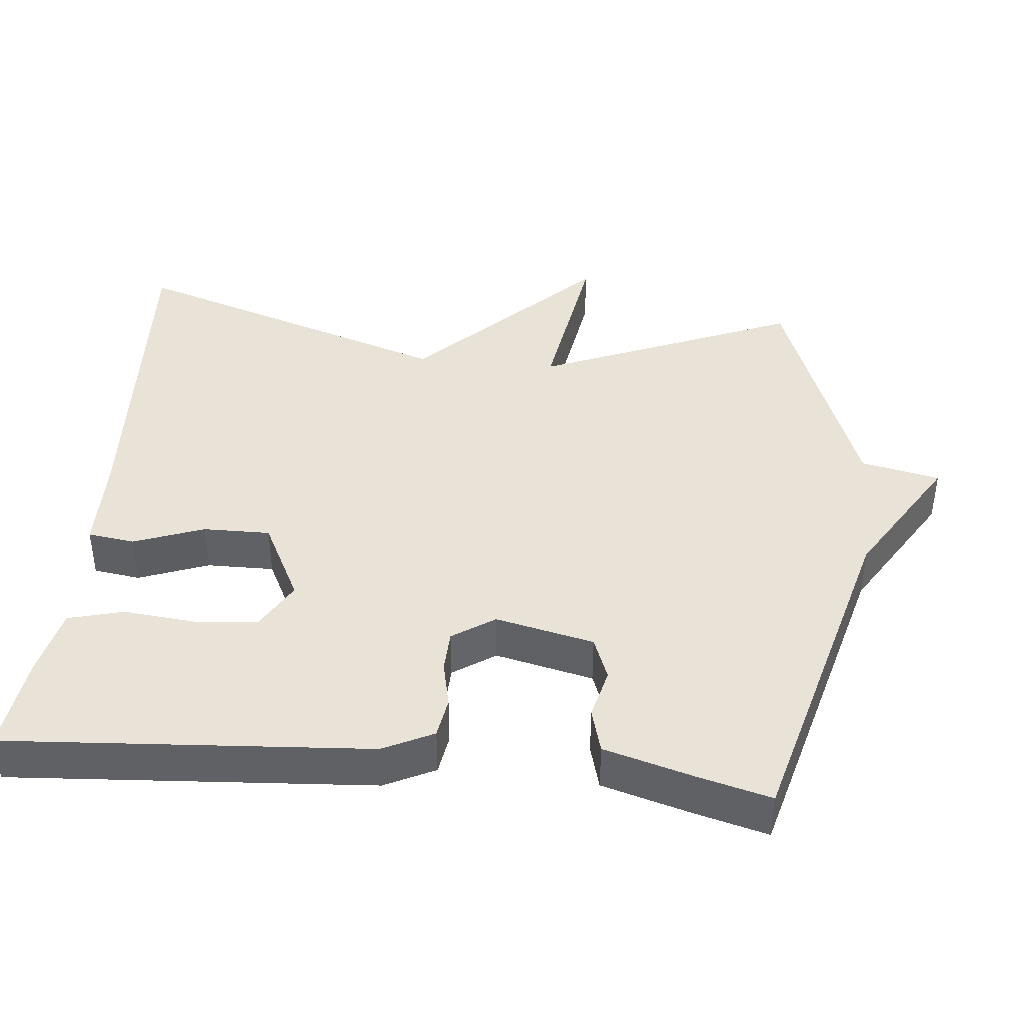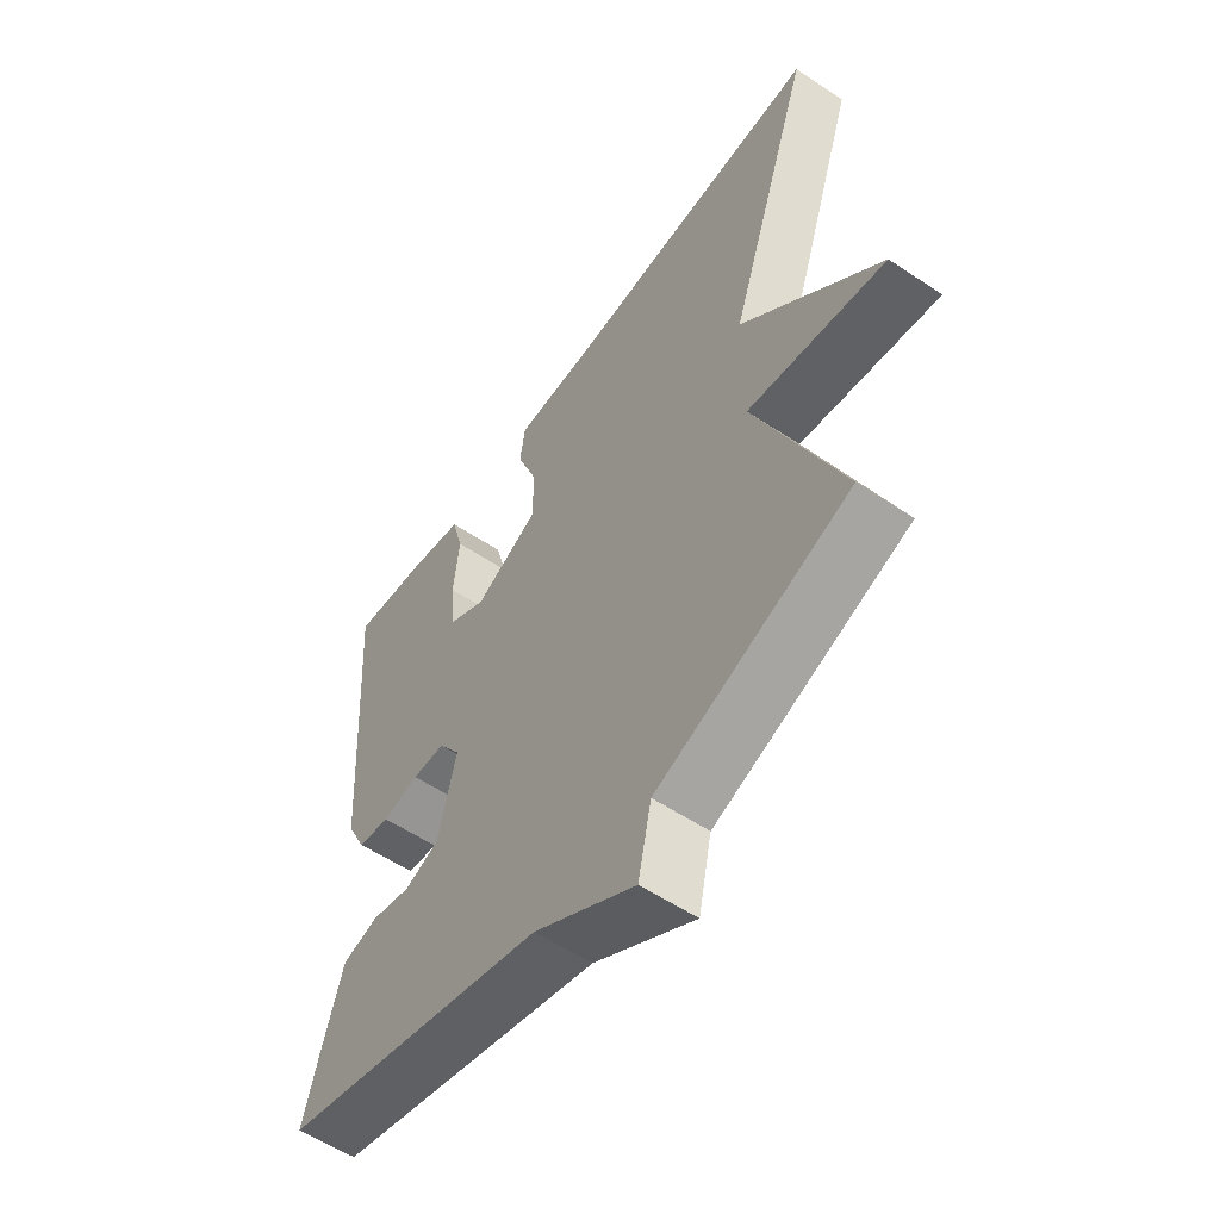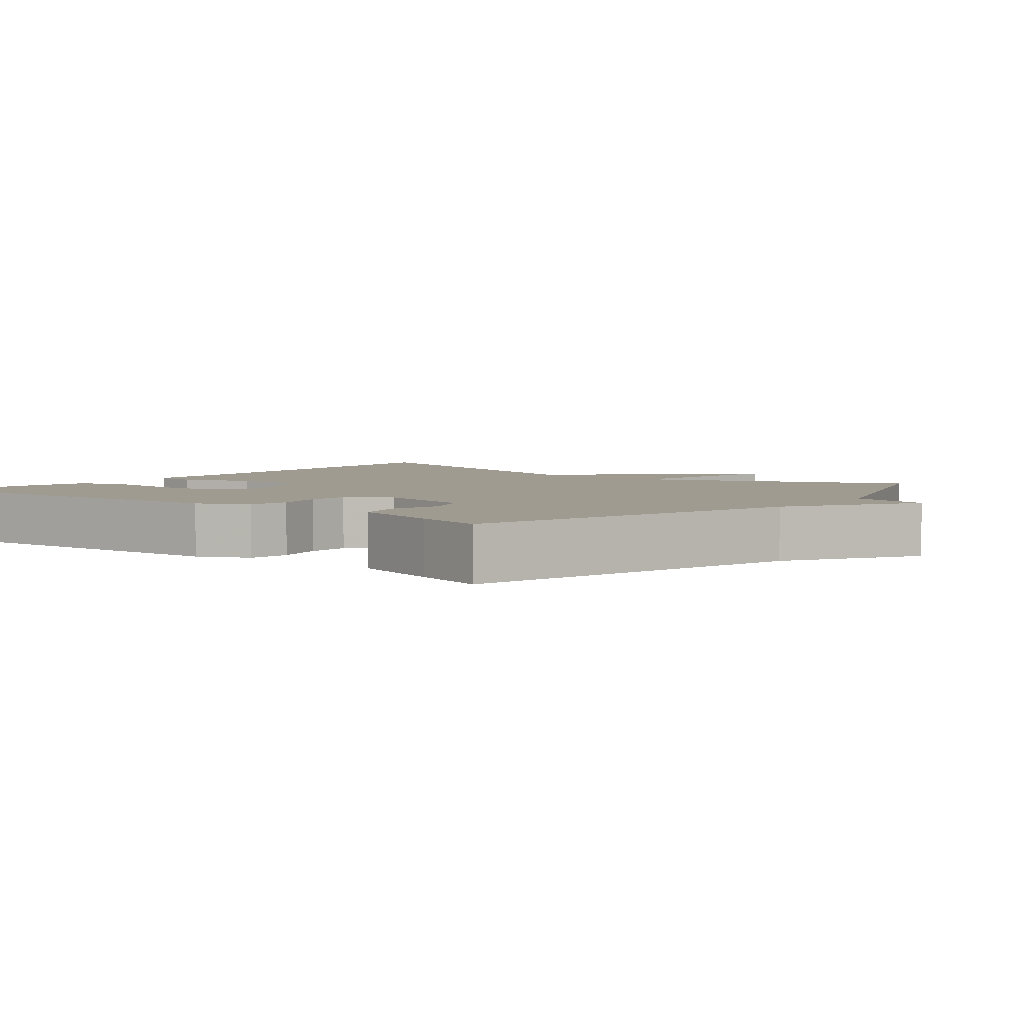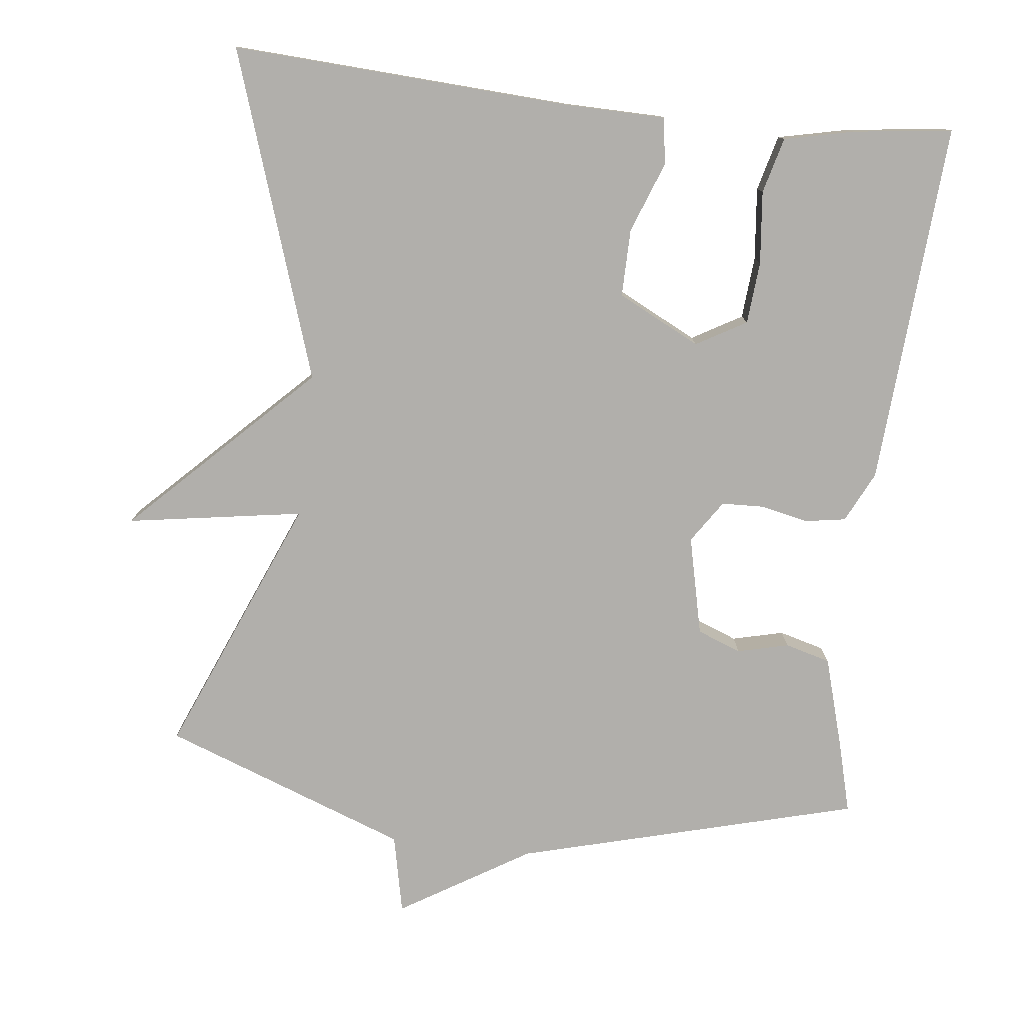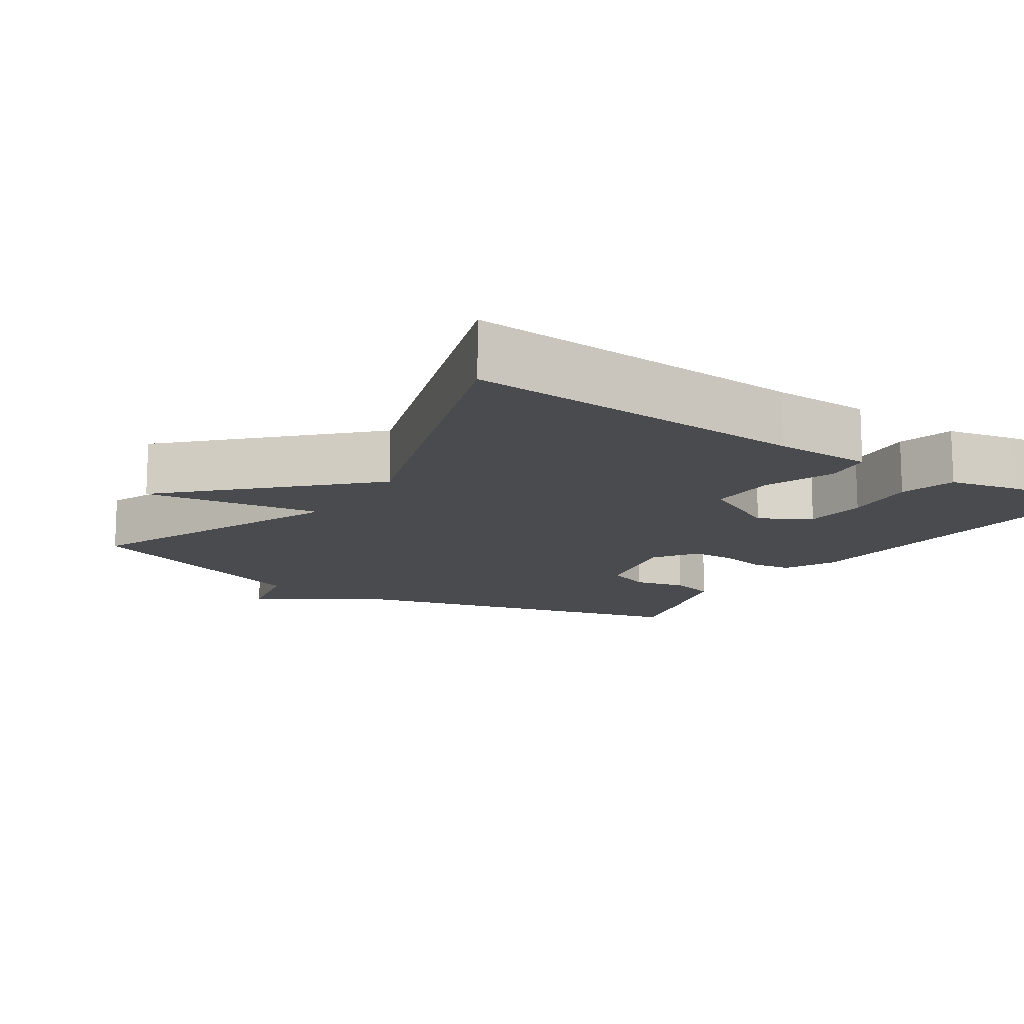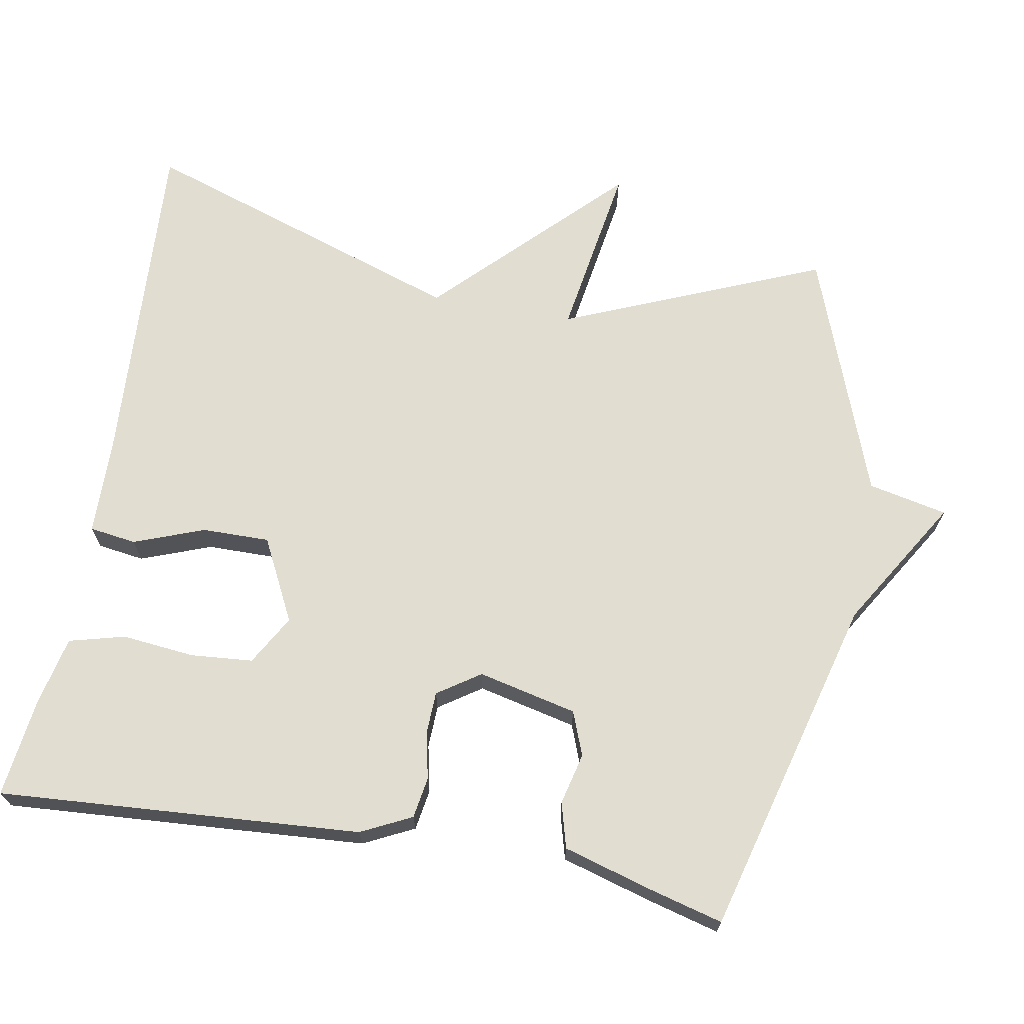
<metadata>
{"format":"obj","ext":"obj","renderer":"f3d","projection":"perspective","resolution":1024,"background":"white","views":[{"elev":41.4,"azim":95.6,"up":"+Y"},{"elev":-56.9,"azim":-124.7,"up":"+Z"},{"elev":4.2,"azim":129.0,"up":"+Y"},{"elev":-78.1,"azim":-6.5,"up":"+Y"},{"elev":-13.8,"azim":-33.5,"up":"+Y"},{"elev":68.7,"azim":100.2,"up":"+Y"}]}
</metadata>
<code>
v -0.5 0.07 -0.5
v -0.352 0.07 -0.146
v -0.592 0.07 -0.184
v -0.352 0.07 0.054
v -0.5 0.07 0.5
v -0.033 0.07 0.474
v 0.1 0.07 0.472
v 0.109 0.07 0.408
v 0.073 0.07 0.312
v 0.072 0.07 0.22
v 0.185 0.07 0.163
v 0.253 0.07 0.202
v 0.26 0.07 0.287
v 0.25 0.07 0.386
v 0.27 0.07 0.462
v 0.365 0.07 0.483
v 0.5 0.07 0.5
v 0.466 0.07 0.004
v 0.432 0.07 -0.065
v 0.376 0.07 -0.074
v 0.312 0.07 -0.06
v 0.254 0.07 -0.062
v 0.215 0.07 -0.12
v 0.246 0.07 -0.255
v 0.306 0.07 -0.278
v 0.376 0.07 -0.261
v 0.438 0.07 -0.278
v 0.474 0.07 -0.402
v 0.5 0.07 -0.5
v 0.035 0.07 -0.624
v -0.142 0.07 -0.732
v -0.165 0.07 -0.624
v -0.5 0 -0.5
v -0.352 0 -0.146
v -0.592 0 -0.184
v -0.352 0 0.054
v -0.5 0 0.5
v -0.033 0 0.474
v 0.1 0 0.472
v 0.109 0 0.408
v 0.073 0 0.312
v 0.072 0 0.22
v 0.185 0 0.163
v 0.253 0 0.202
v 0.26 0 0.287
v 0.25 0 0.386
v 0.27 0 0.462
v 0.365 0 0.483
v 0.5 0 0.5
v 0.466 0 0.004
v 0.432 0 -0.065
v 0.376 0 -0.074
v 0.312 0 -0.06
v 0.254 0 -0.062
v 0.215 0 -0.12
v 0.246 0 -0.255
v 0.306 0 -0.278
v 0.376 0 -0.261
v 0.438 0 -0.278
v 0.474 0 -0.402
v 0.5 0 -0.5
v 0.035 0 -0.624
v -0.142 0 -0.732
v -0.165 0 -0.624
f 30 31 32
f 30 32 1
f 29 30 1
f 28 29 1
f 27 28 1
f 26 27 1
f 25 26 1
f 24 25 1 2
f 23 24 2
f 22 23 2
f 19 20 21
f 18 19 21
f 17 18 21
f 16 17 21
f 15 16 21
f 14 15 21
f 13 14 21
f 12 13 21 22
f 11 12 22 2
f 6 7 8 9
f 6 9 10
f 5 6 10
f 4 5 10
f 4 10 11
f 3 4 11
f 2 3 11
f 64 63 62
f 33 64 62
f 33 62 61
f 33 61 60
f 33 60 59
f 33 59 58
f 33 58 57
f 34 33 57 56
f 34 56 55
f 34 55 54
f 53 52 51
f 53 51 50
f 53 50 49
f 53 49 48
f 53 48 47
f 53 47 46
f 53 46 45
f 54 53 45 44
f 34 54 44 43
f 41 40 39 38
f 42 41 38
f 42 38 37
f 42 37 36
f 43 42 36
f 43 36 35
f 43 35 34
f 1 33 34 2
f 2 34 35 3
f 3 35 36 4
f 4 36 37 5
f 5 37 38 6
f 6 38 39 7
f 7 39 40 8
f 8 40 41 9
f 9 41 42 10
f 10 42 43 11
f 11 43 44 12
f 12 44 45 13
f 13 45 46 14
f 14 46 47 15
f 15 47 48 16
f 16 48 49 17
f 17 49 50 18
f 18 50 51 19
f 19 51 52 20
f 20 52 53 21
f 21 53 54 22
f 22 54 55 23
f 23 55 56 24
f 24 56 57 25
f 25 57 58 26
f 26 58 59 27
f 27 59 60 28
f 28 60 61 29
f 29 61 62 30
f 30 62 63 31
f 31 63 64 32
f 32 64 33 1

</code>
